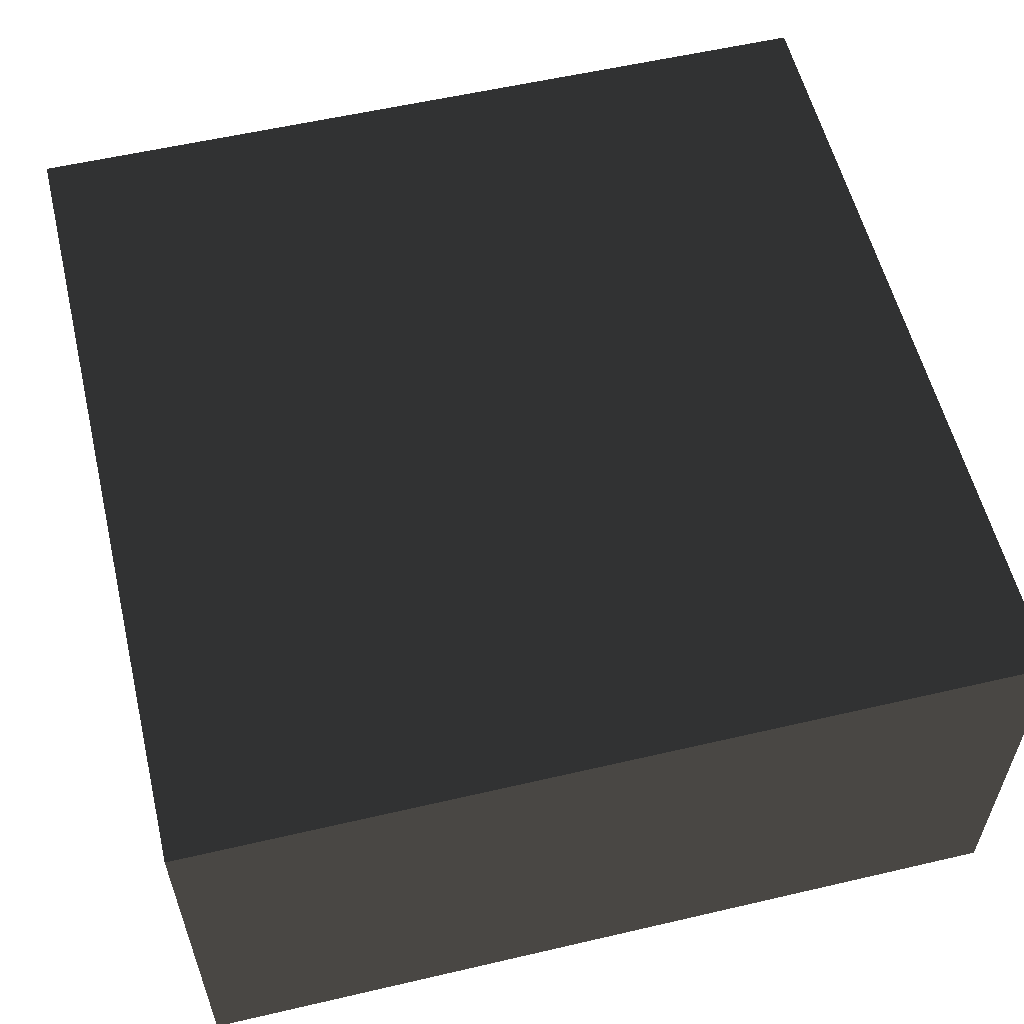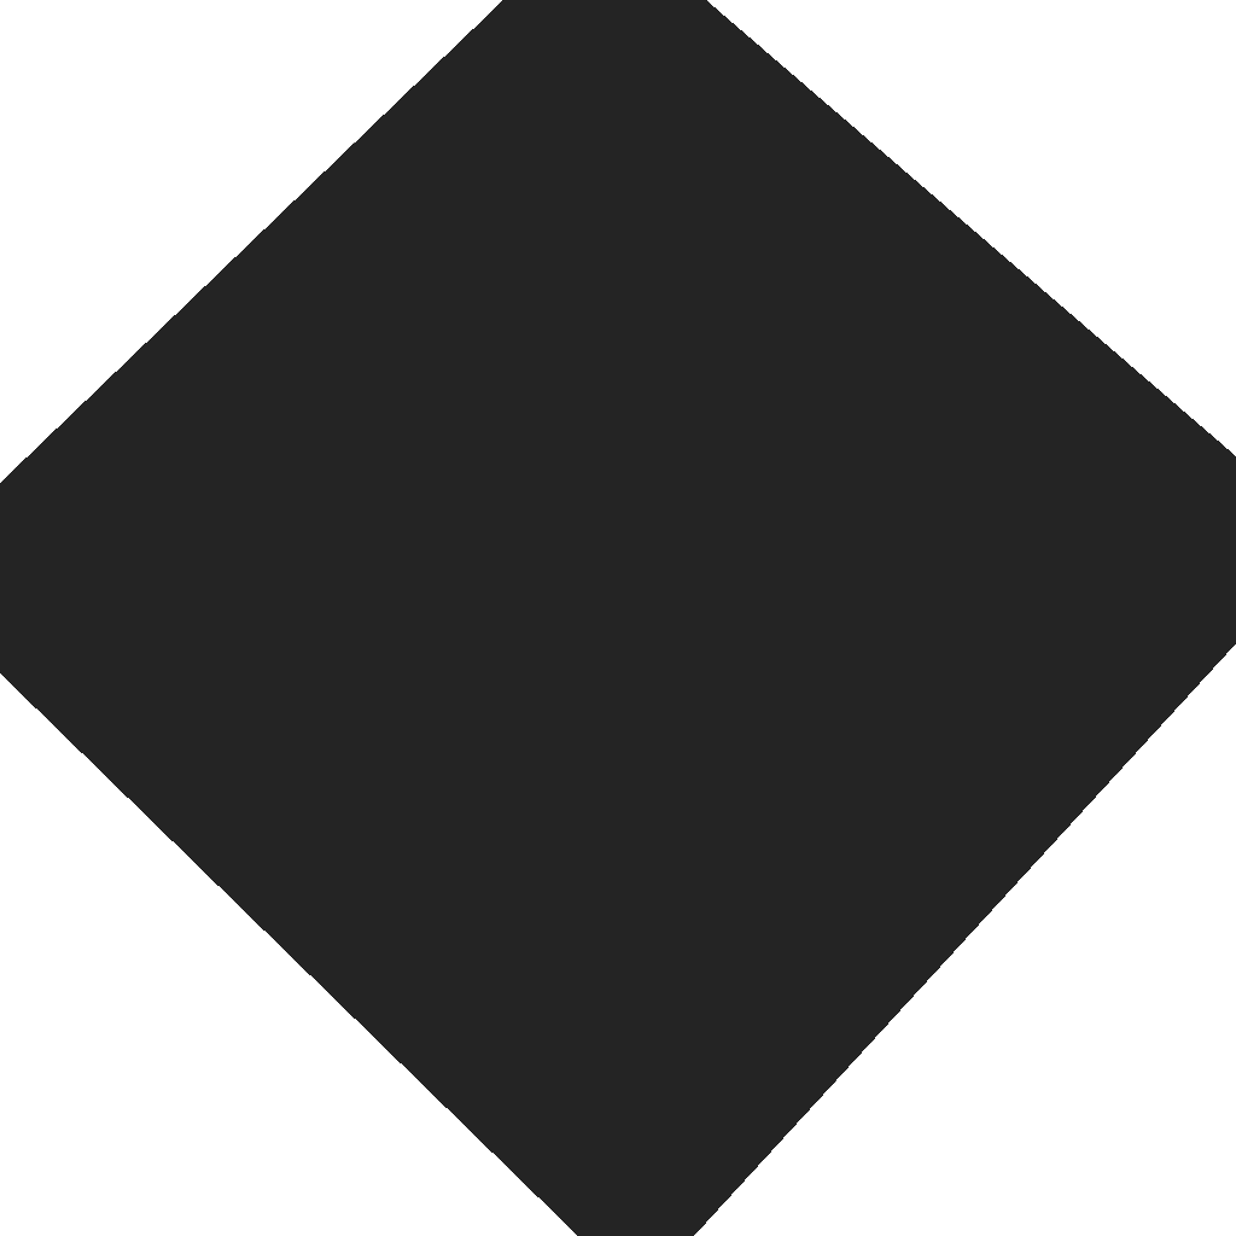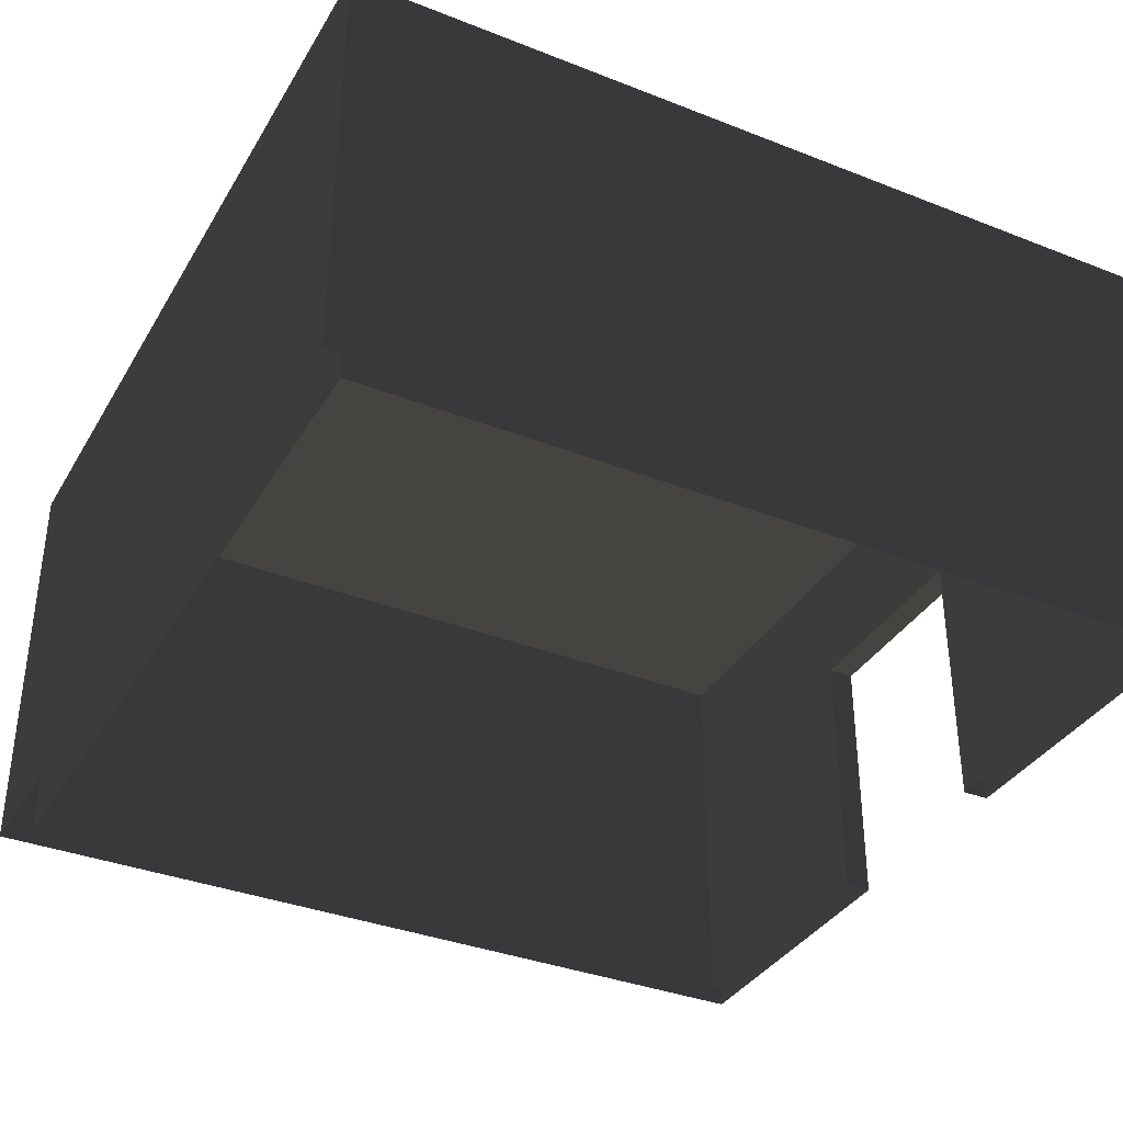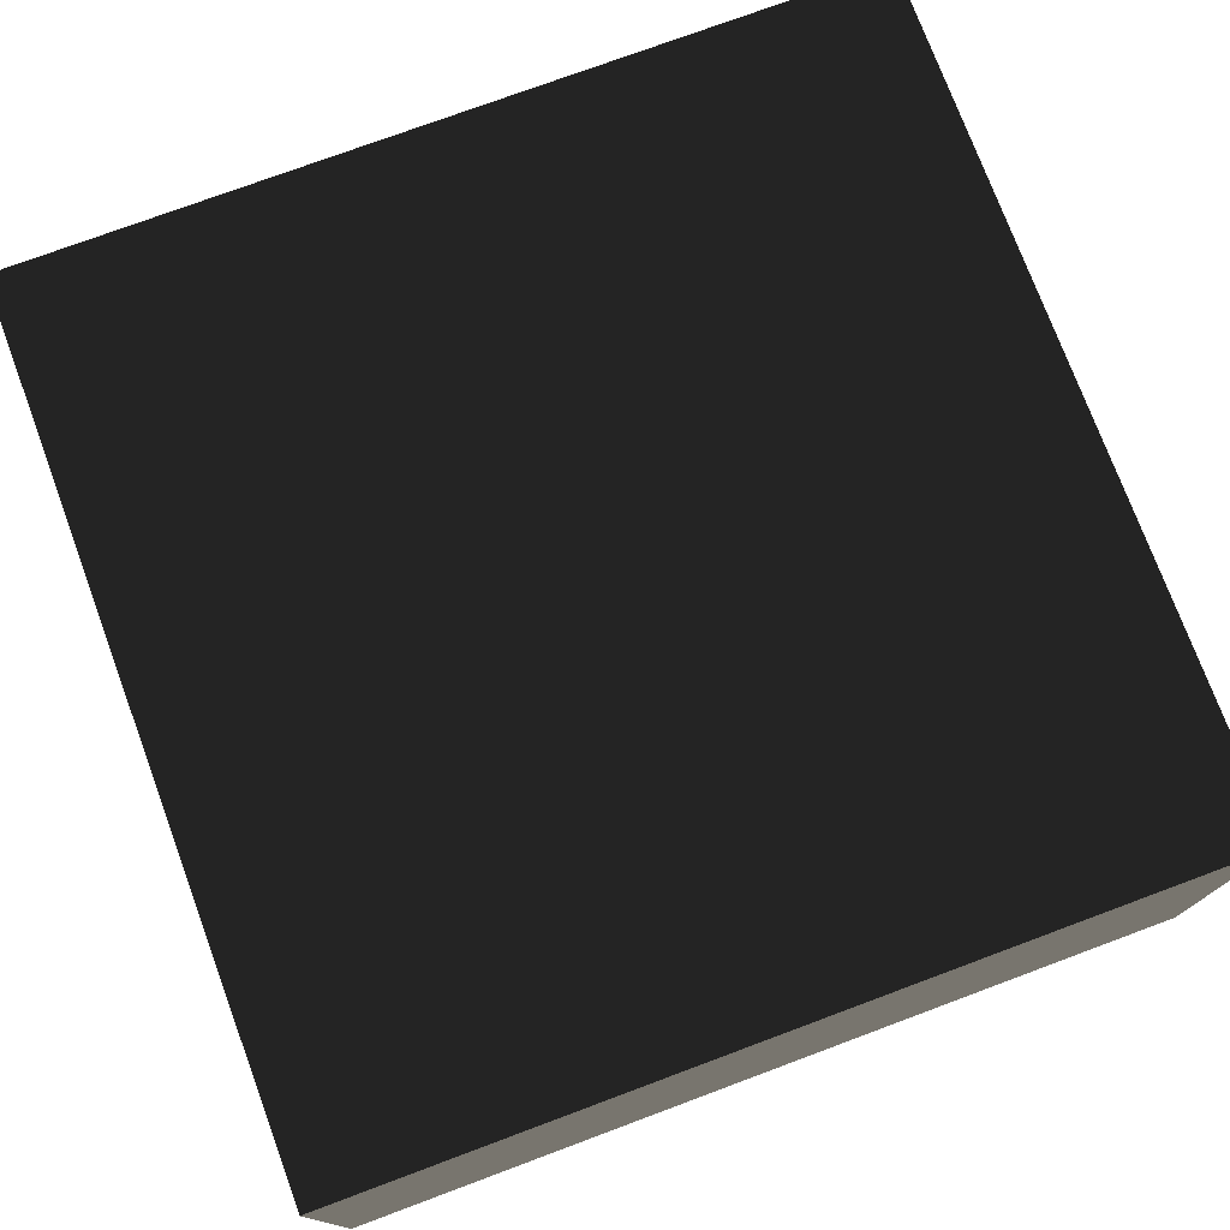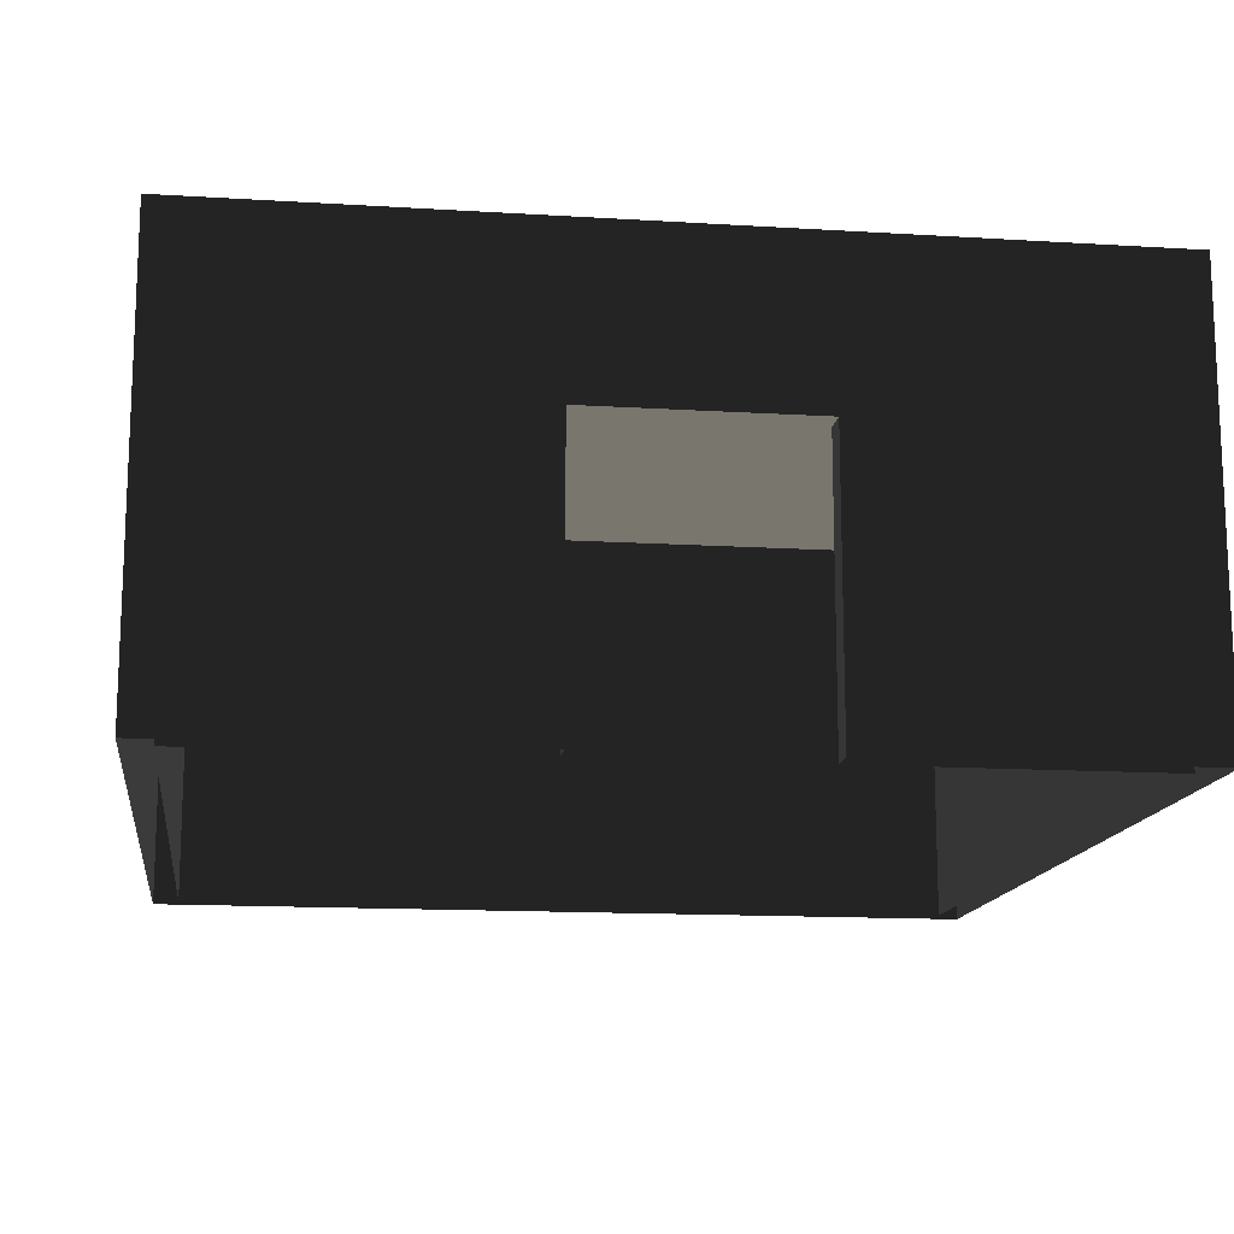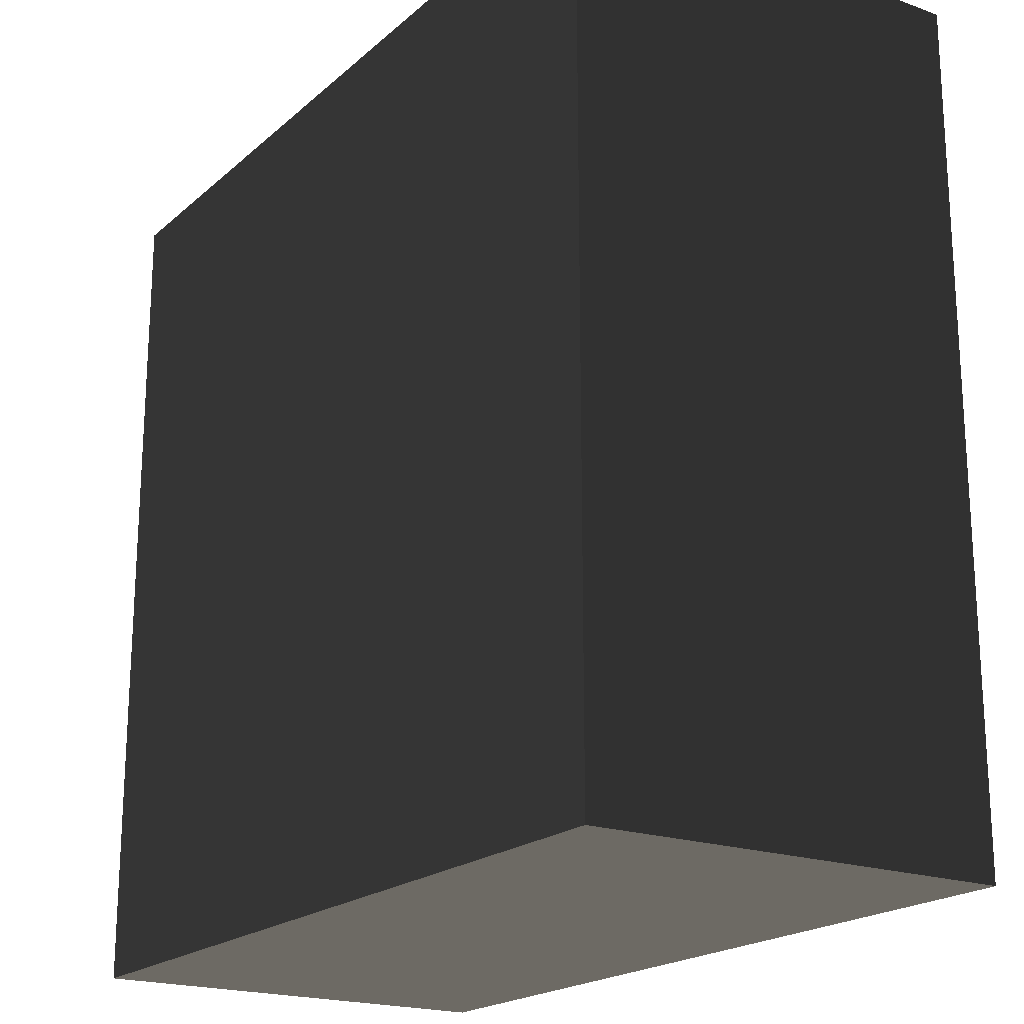
<metadata>
{"format":"obj","ext":"obj","renderer":"f3d","projection":"perspective","resolution":1024,"background":"white","views":[{"elev":57.2,"azim":-13.6,"up":"+Z"},{"elev":76.3,"azim":43.4,"up":"+Z"},{"elev":-36.0,"azim":62.8,"up":"+Z"},{"elev":75.7,"azim":-20.4,"up":"+Z"},{"elev":-14.3,"azim":172.3,"up":"+Z"},{"elev":-20.0,"azim":56.7,"up":"+Y"}]}
</metadata>
<code>
v 75.26 309.4 44.54
v 75.26 330 44.54
v -90.61 330 -165
v -90.61 309.4 44.54
v -90.61 330 44.54
v -90.61 309.4 -165
v -90.61 310.4 -165
v 75.26 330 -165
v 75.26 317.1 -165
v 75.26 309.4 -165
v -330 -330 165
v -330 330 165
v 330 330 165
v 330 -330 165
v -330 -330 -165
v 330 330 -165
v -309.4 77.64 -165
v -309.4 -309.4 -165
v 77.64 -309.4 -165
v 309.4 -309.4 -165
v 309.4 -297.7 -165
v 309.4 -77.64 -165
v 330 -330 -165
v 309.4 309.4 -165
v -309.4 309.4 -165
v -330 330 -165
v -309.4 297.7 -165
v 309.4 -309.4 144.4
v 309.4 309.4 144.4
v -309.4 309.4 144.4
v -309.4 -309.4 144.4
g group0
g group1
g group2
g group3
f 1 29 24
f 4 29 1
f 4 30 29
f 6 30 4
f 30 6 25
f 1 24 10
f 26 3 5
f 13 8 16
f 13 2 8
f 13 5 2
f 12 5 13
f 5 12 26
f 1 5 4
f 5 1 2
f 1 8 2
f 1 9 8
f 9 1 10
f 5 6 4
f 5 7 6
f 7 5 3
f 28 30 31
f 30 28 29
f 12 14 11
f 14 12 13
f 23 11 14
f 11 23 15
f 13 23 14
f 23 13 16
f 11 26 12
f 26 11 15
f 30 18 31
f 30 17 18
f 30 27 17
f 27 30 25
f 28 24 29
f 28 22 24
f 28 21 22
f 21 28 20
f 28 19 20
f 28 18 19
f 18 28 31

</code>
